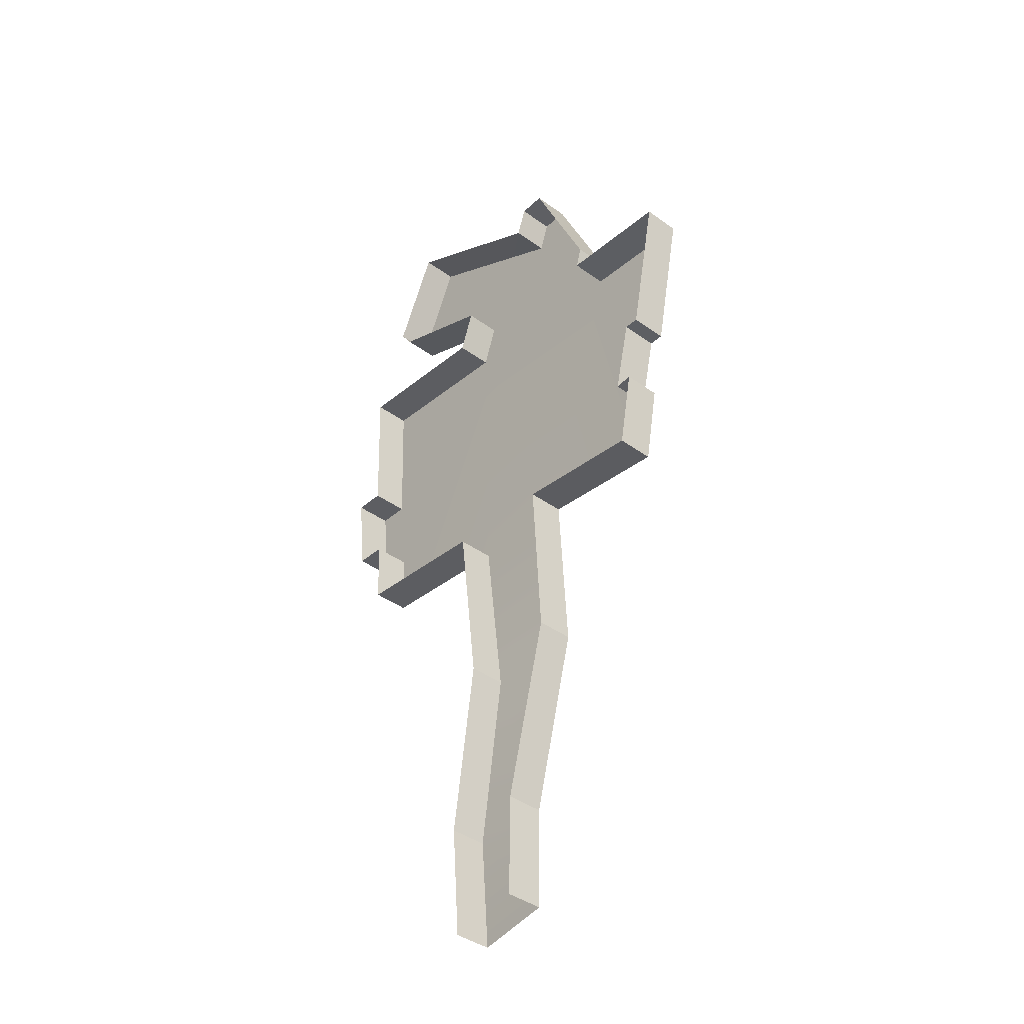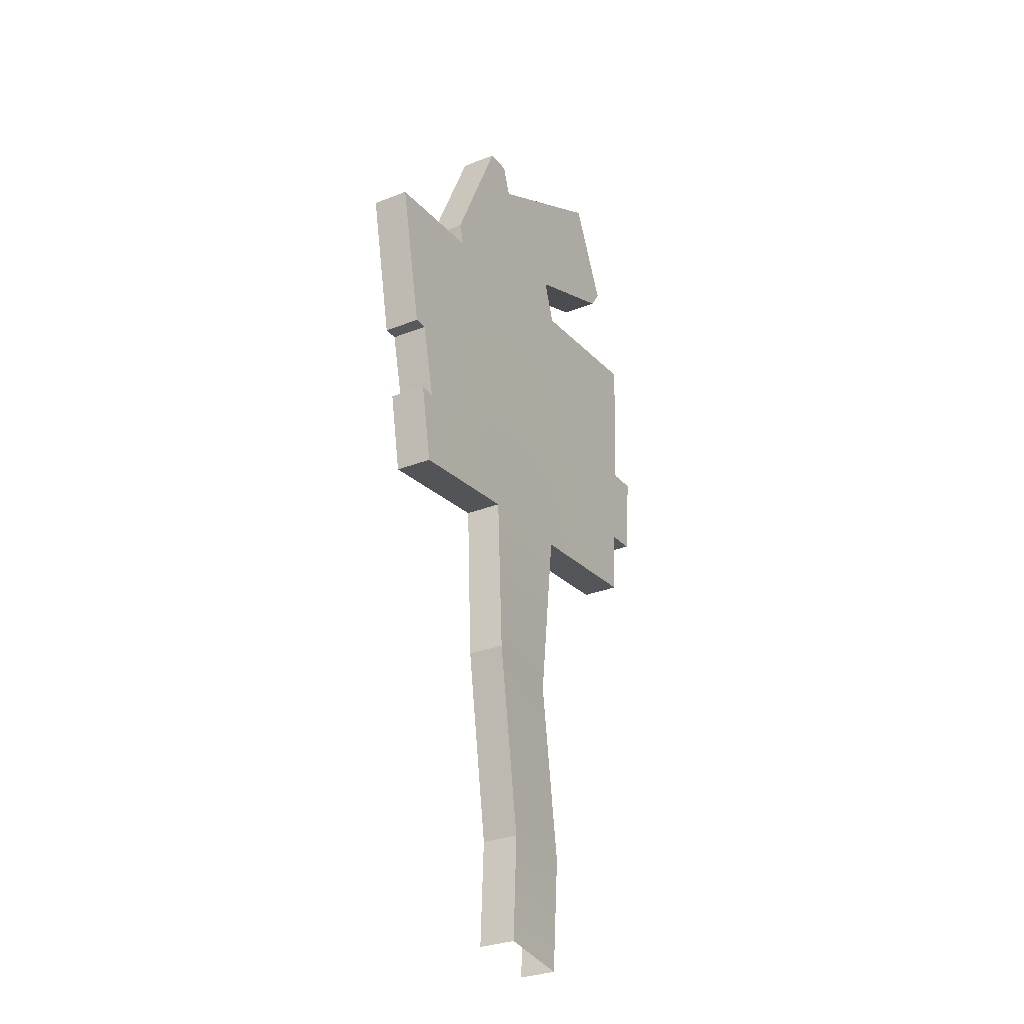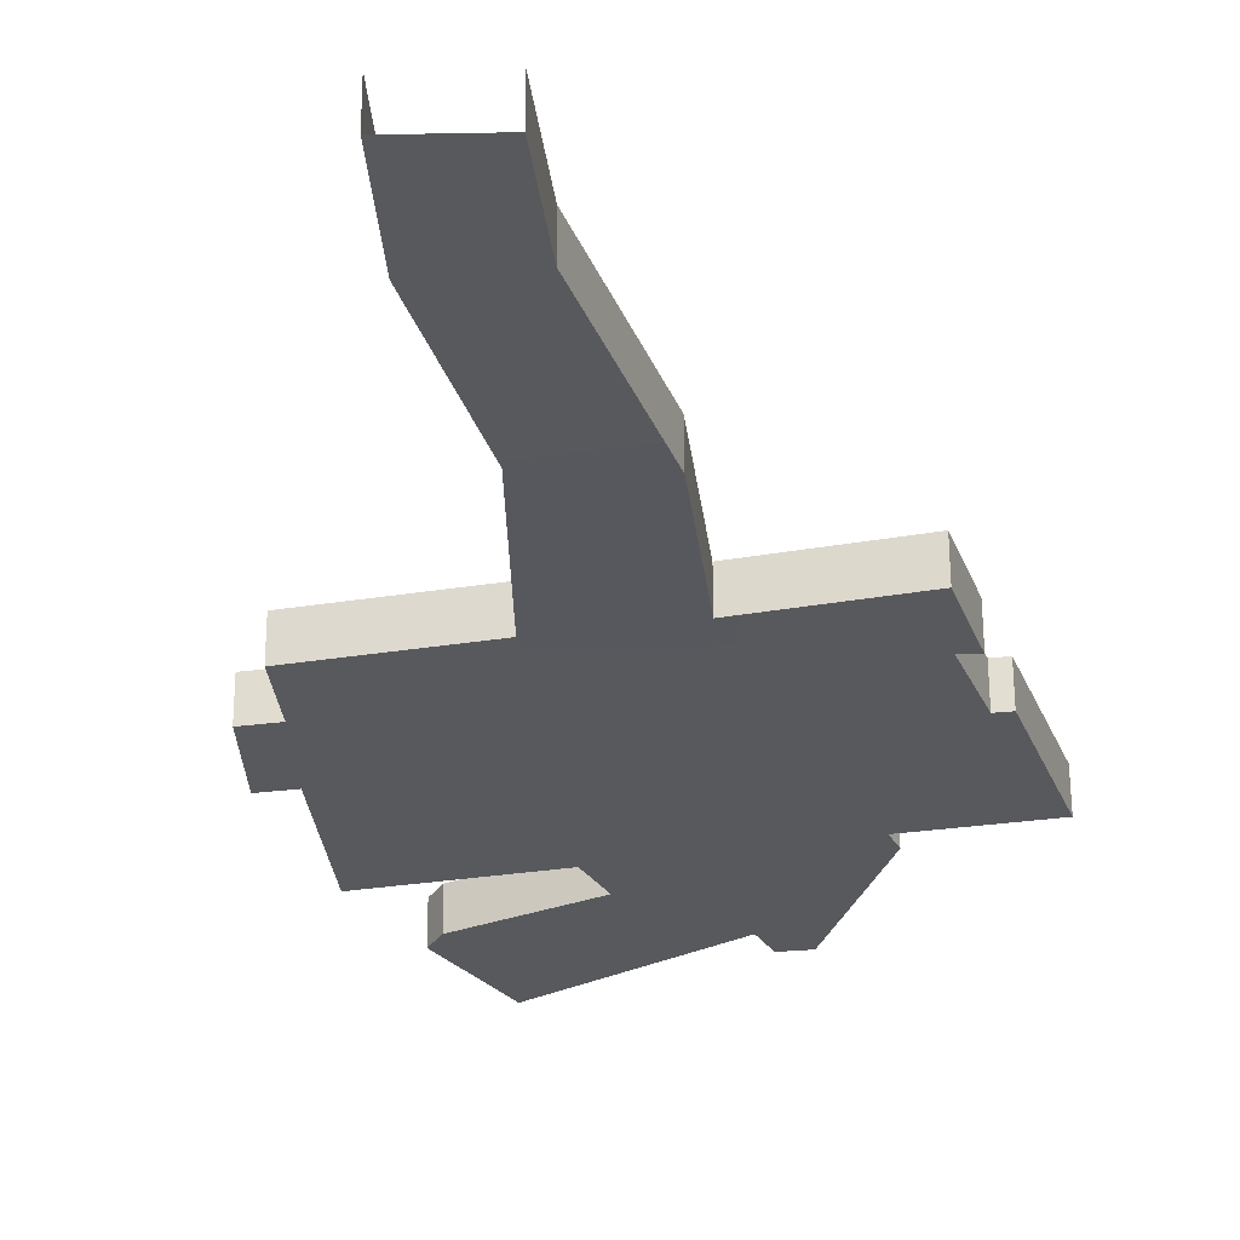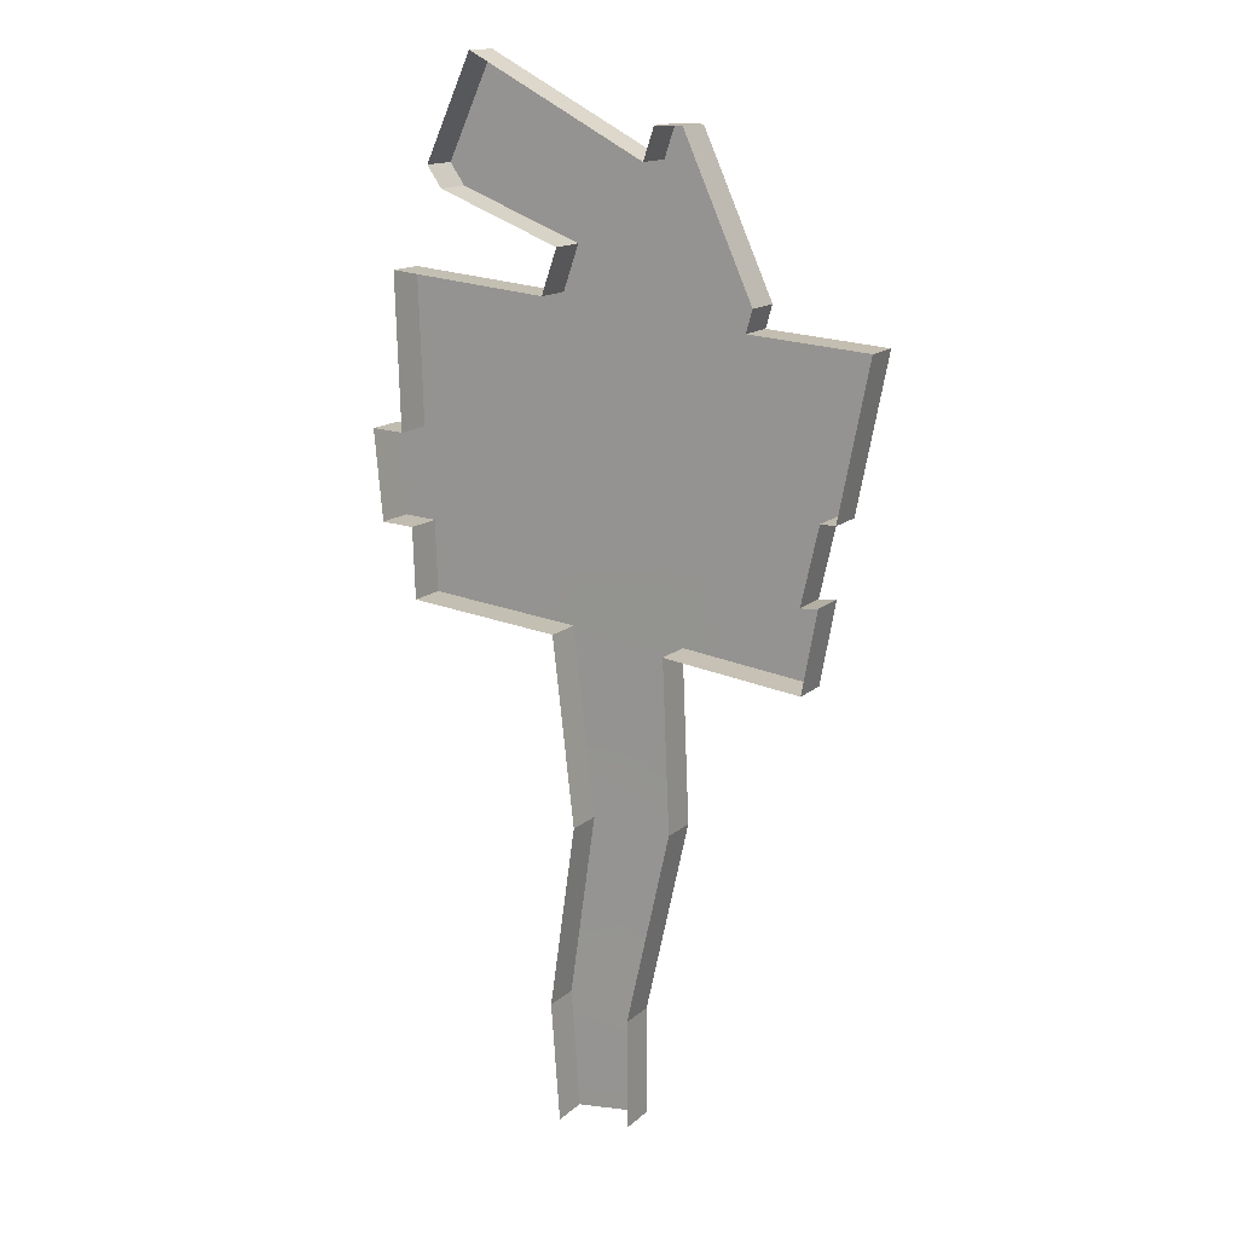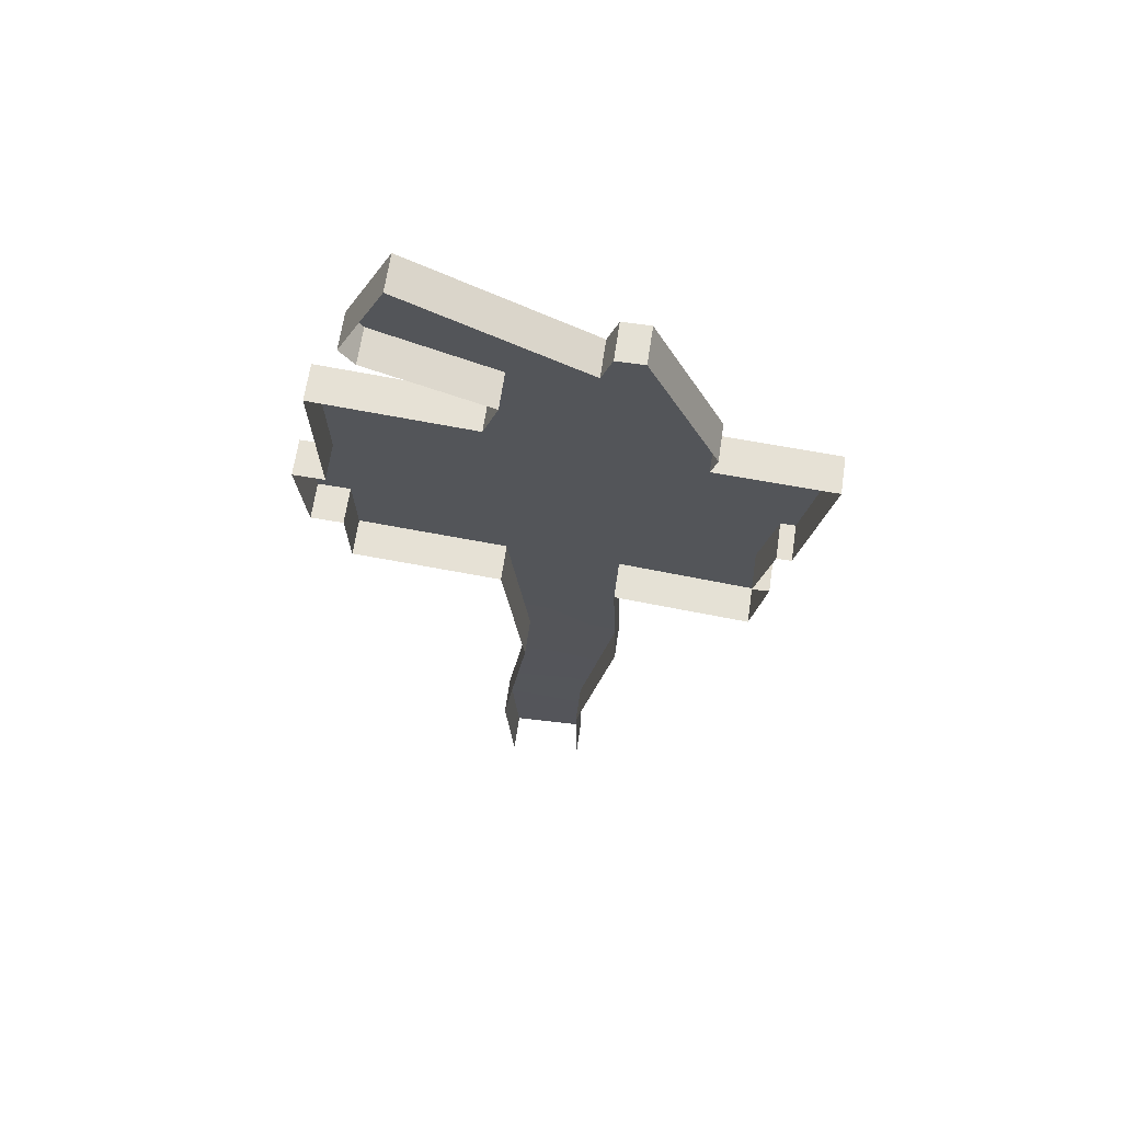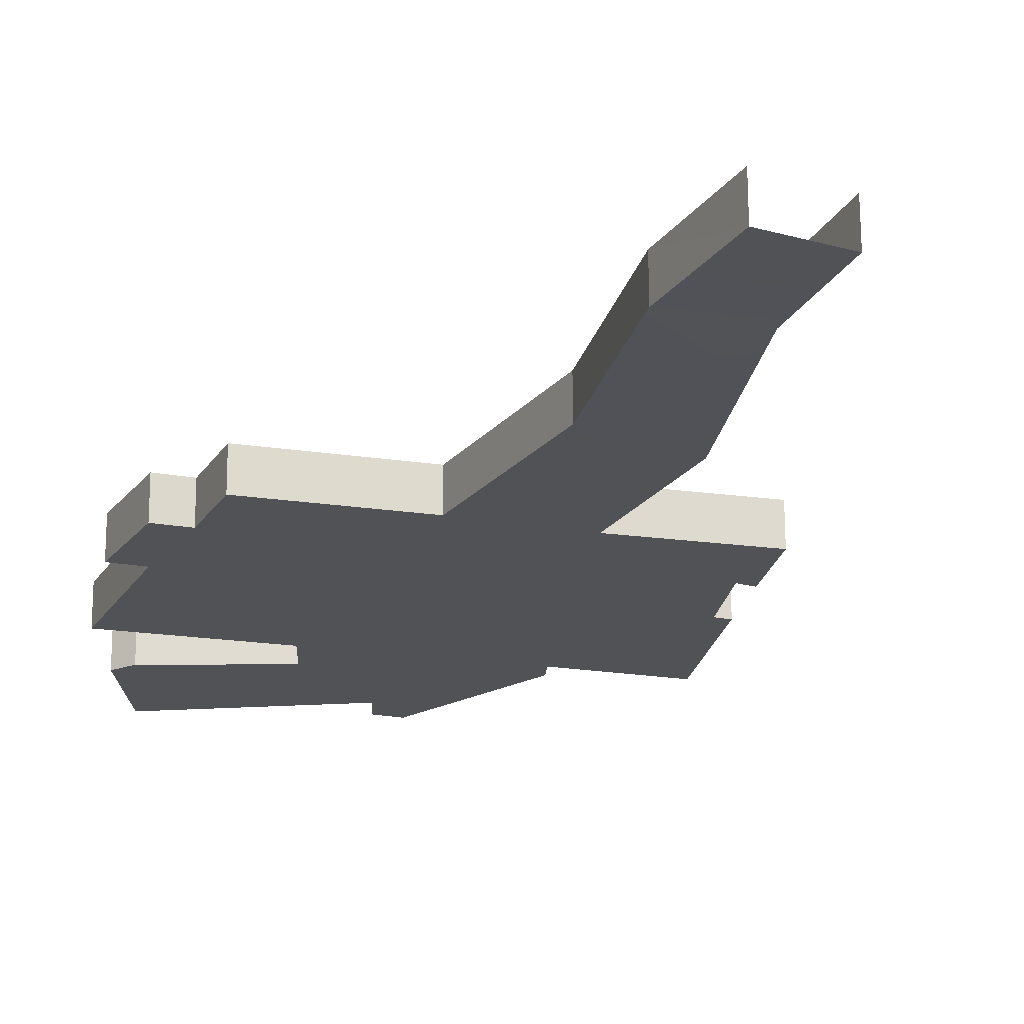
<metadata>
{"format":"obj","ext":"obj","renderer":"f3d","projection":"perspective","resolution":1024,"background":"white","views":[{"elev":-40.4,"azim":-131.8,"up":"+Z"},{"elev":-29.7,"azim":-59.9,"up":"+Z"},{"elev":-29.3,"azim":-172.3,"up":"+Y"},{"elev":14.8,"azim":-150.3,"up":"+Z"},{"elev":64.9,"azim":-171.8,"up":"+Z"},{"elev":-20.9,"azim":158.8,"up":"+Y"}]}
</metadata>
<code>
o shop_black_market
v -0.1857 -0.03827 -0.5724
v -0.03141 -0.04231 -0.377
v -0.04746 -0.04223 -0.5925
v -0.1832 -0.04249 -0.3765
v -0.07937 -0.04206 -0.04414
v -0.2565 -0.05354 -0.02926
v -0.25 -0.04119 0.2815
v -0.03969 -0.04226 0.2918
v -0.02388 -0.04235 0.8555
v 0.2361 -0.04368 0.3174
v 0.2408 -0.0437 0.4445
v 0.2575 -0.04379 0.6069
v 0.2666 -0.04383 0.8813
v -0.3936 -0.04045 0.8203
v 0.3005 -0.04401 0.4476
v 0.3161 -0.04409 0.6095
v -0.4951 -0.03993 0.396
v -0.5266 -0.03978 0.5349
v -0.5537 -0.03963 0.5346
v -0.6077 -0.03936 0.805
v -0.4997 -0.03991 0.2525
v -0.5267 -0.03977 0.3993
v -0.405 -0.0404 0.8599
v -0.05207 -0.0422 0.9355
v -0.2806 -0.04103 1.132
v -0.2109 -0.04139 1.075
v -0.1182 -0.04187 1.123
v 0.168 -0.04333 1.02
v 0.1943 -0.04346 1.057
v 0.1089 -0.04303 1.241
v -0.2304 -0.04129 1.132
v 0.2364 0.0249 0.3174
v -0.03943 0.02631 0.2918
v -0.03117 0.02627 -0.377
v -0.04719 0.02635 -0.5925
v -0.3933 0.02813 0.8203
v -0.4048 0.02818 0.8599
v -0.1854 0.0303 -0.5724
v -0.183 0.02609 -0.3765
v -0.07912 0.02651 -0.04414
v -0.2563 0.01503 -0.02926
v -0.2498 0.02739 0.2815
v -0.4994 0.02867 0.2525
v 0.2668 0.02474 0.8813
v 0.2578 0.02479 0.6069
v -0.5264 0.02881 0.3993
v -0.02361 0.02623 0.8555
v -0.6074 0.02922 0.805
v 0.2411 0.02487 0.4445
v 0.3164 0.02449 0.6095
v 0.3008 0.02456 0.4476
v -0.5534 0.02893 0.5346
v -0.5263 0.0288 0.5349
v -0.4949 0.02865 0.396
v -0.2804 0.02755 1.132
v -0.2301 0.02728 1.132
v -0.2107 0.02718 1.075
v -0.118 0.02671 1.123
v 0.1091 0.02556 1.241
v 0.1946 0.02511 1.057
v 0.1683 0.02524 1.02
v -0.0518 0.02637 0.9355
f 1 3 2
f 1 2 4
f 4 2 5
f 4 5 6
f 7 6 5
f 7 5 8
f 9 7 8
f 10 9 8
f 9 10 11
f 9 11 12
f 9 12 13
f 9 14 7
f 15 12 11
f 15 16 12
f 14 17 7
f 14 18 17
f 14 19 18
f 14 20 19
f 21 7 17
f 21 17 22
f 9 23 14
f 23 9 24
f 23 24 25
f 25 24 26
f 27 26 24
f 28 27 24
f 27 28 29
f 27 29 30
f 25 26 31
f 8 33 32
f 8 32 10
f 3 35 34
f 3 34 2
f 23 37 36
f 23 36 14
f 4 39 38
f 4 38 1
f 5 40 33
f 5 33 8
f 7 42 41
f 7 41 6
f 21 43 42
f 21 42 7
f 12 45 44
f 12 44 13
f 22 46 43
f 22 43 21
f 13 44 47
f 13 47 9
f 14 36 48
f 14 48 20
f 10 32 49
f 10 49 11
f 16 50 45
f 16 45 12
f 11 49 51
f 11 51 15
f 15 51 50
f 15 50 16
f 2 34 40
f 2 40 5
f 6 41 39
f 6 39 4
f 20 48 52
f 20 52 19
f 19 52 53
f 19 53 18
f 17 54 46
f 17 46 22
f 18 53 54
f 18 54 17
f 25 55 37
f 25 37 23
f 31 56 55
f 31 55 25
f 26 57 56
f 26 56 31
f 27 58 57
f 27 57 26
f 30 59 58
f 30 58 27
f 29 60 59
f 29 59 30
f 28 61 60
f 28 60 29
f 9 47 62
f 9 62 24
f 24 62 61
f 24 61 28

</code>
